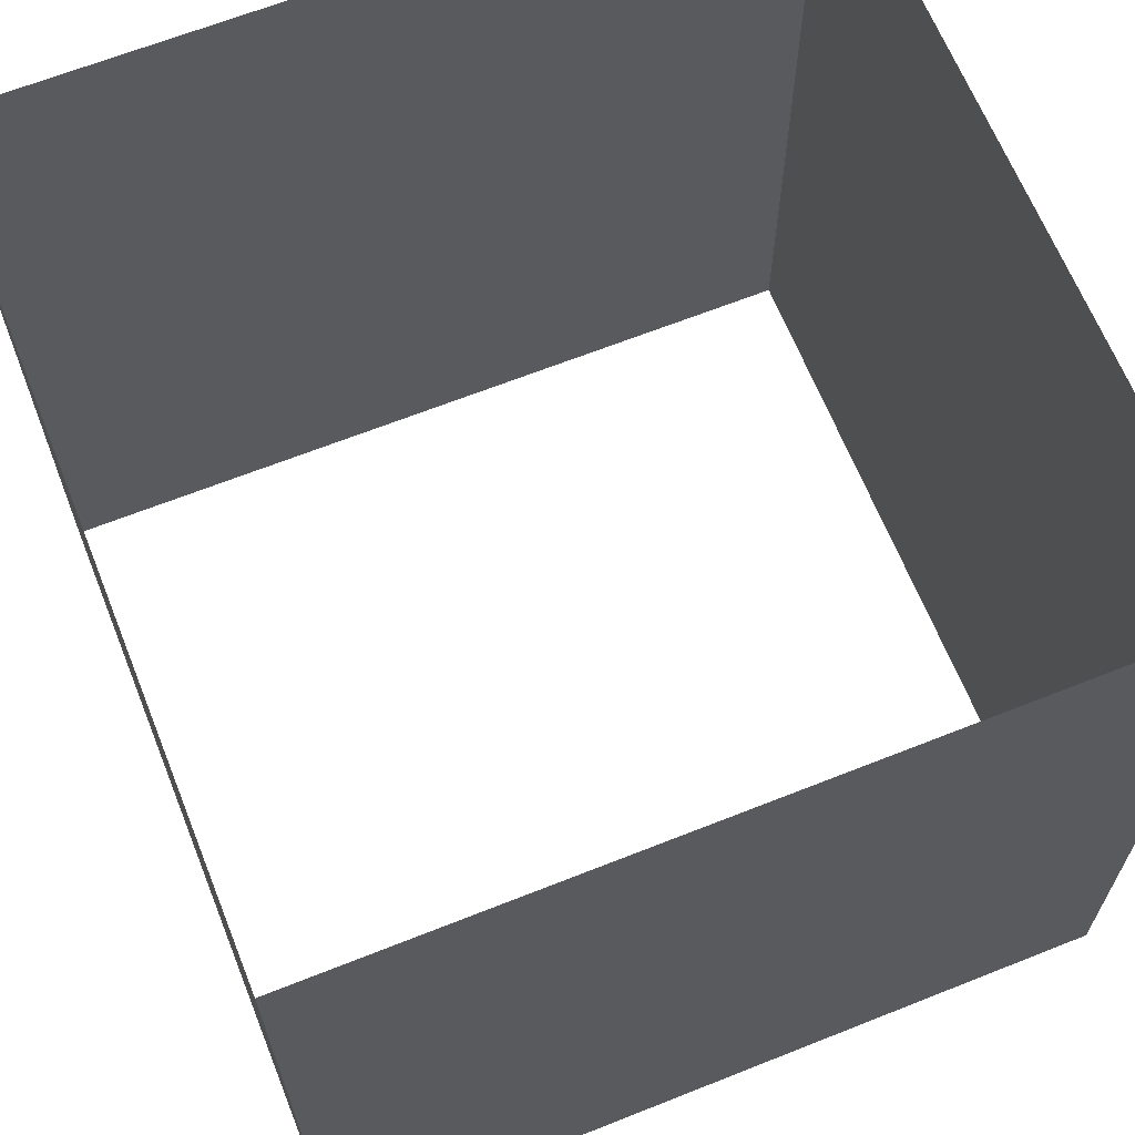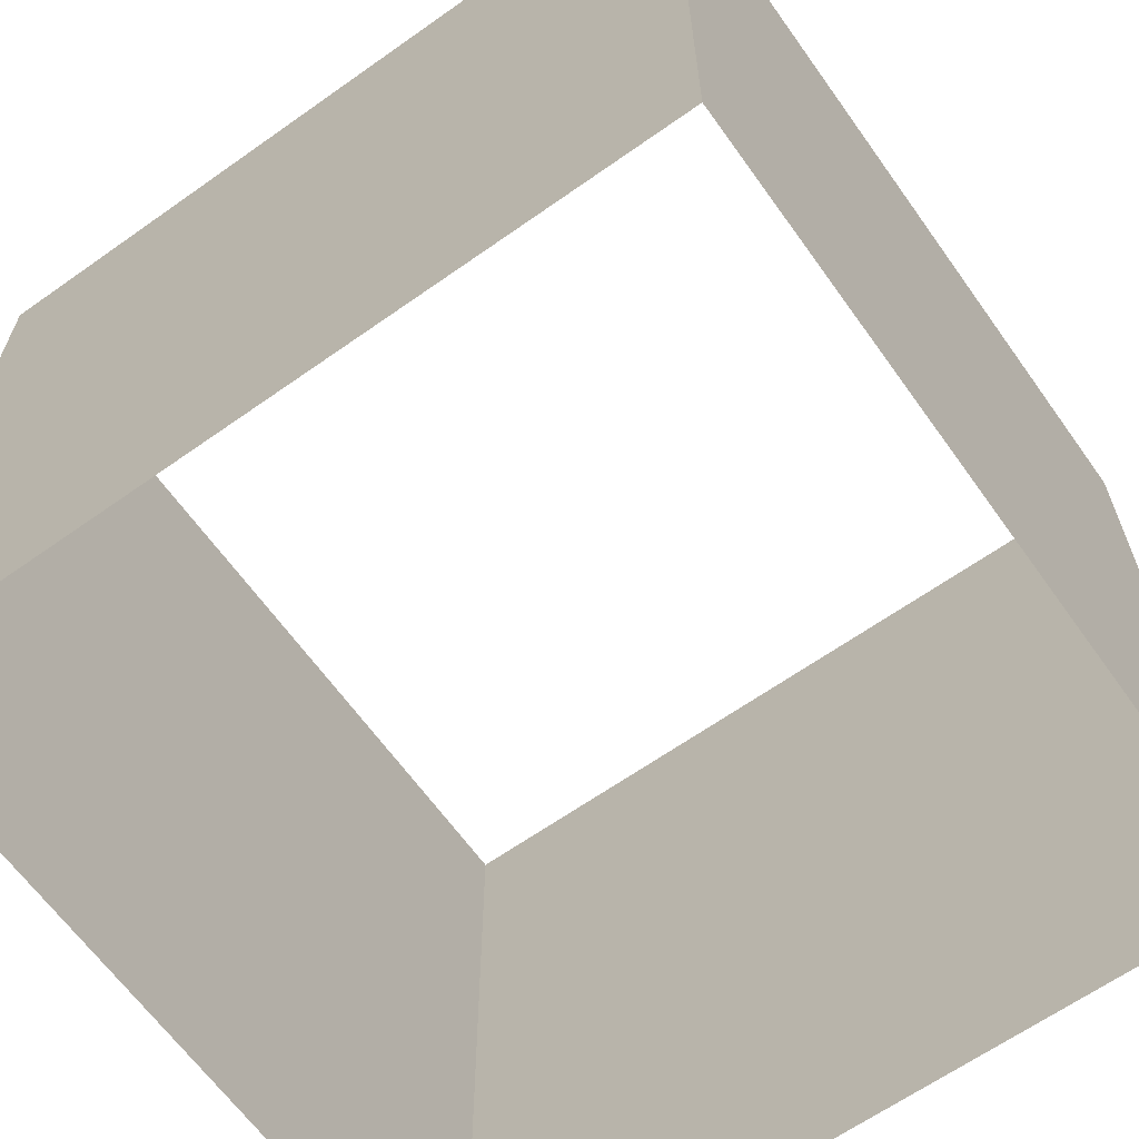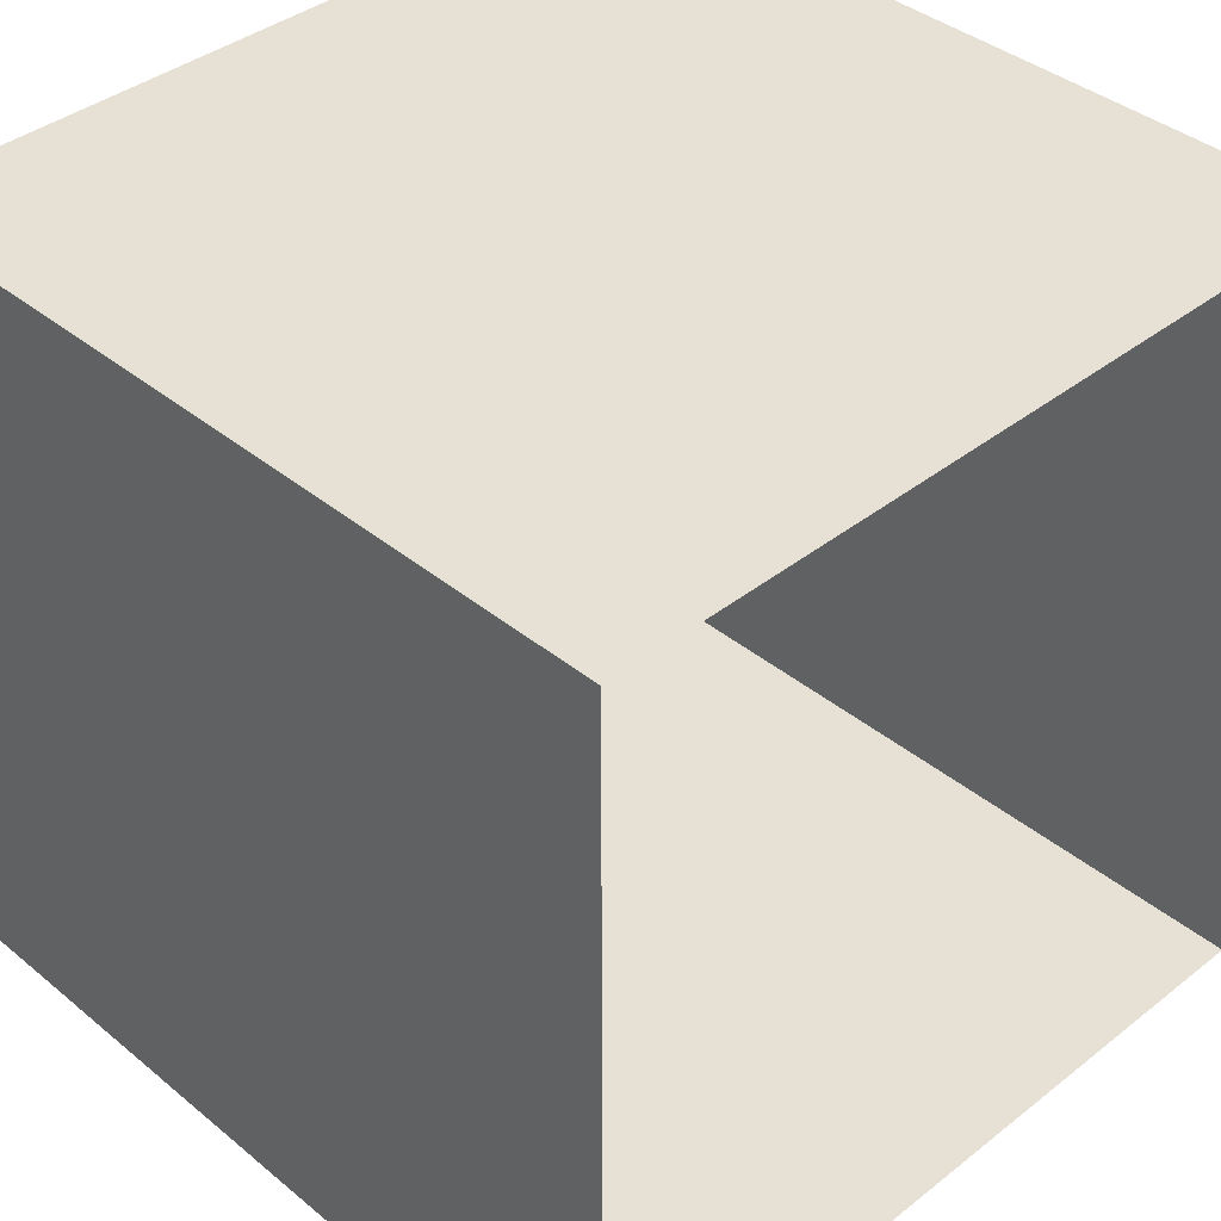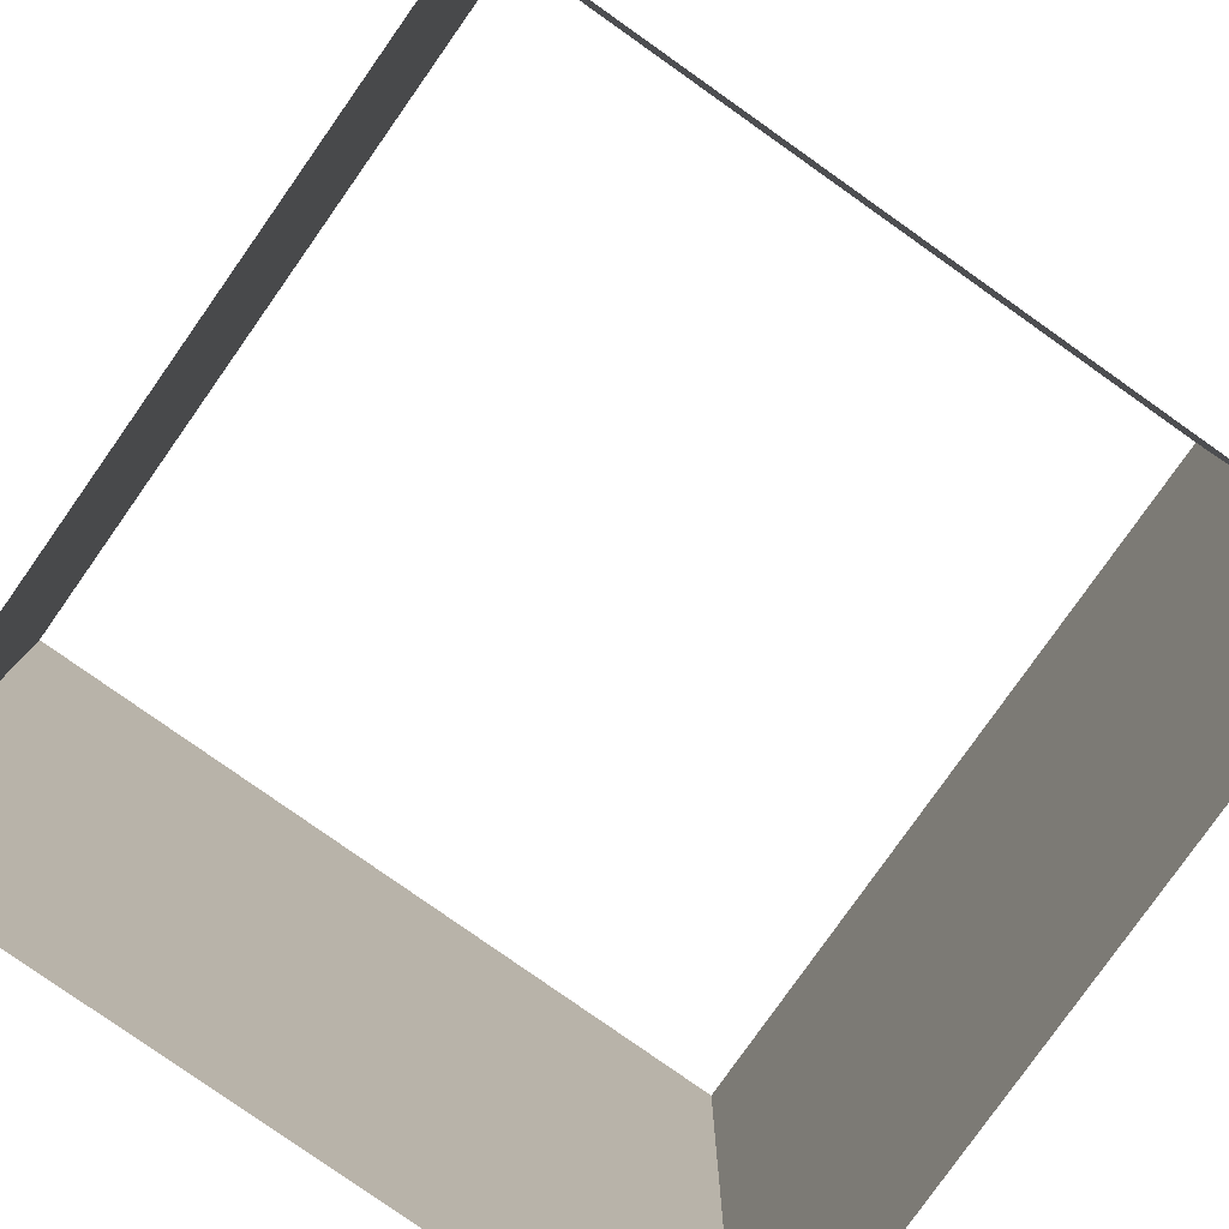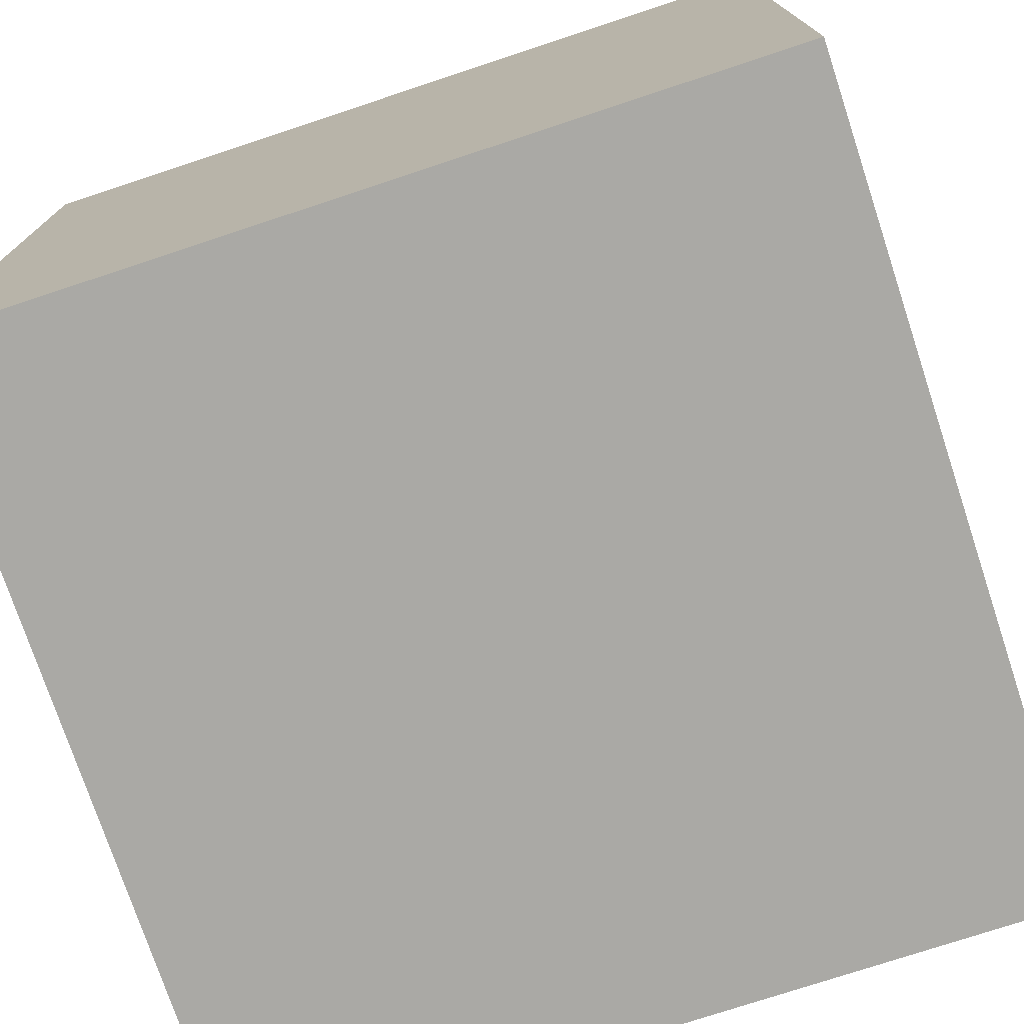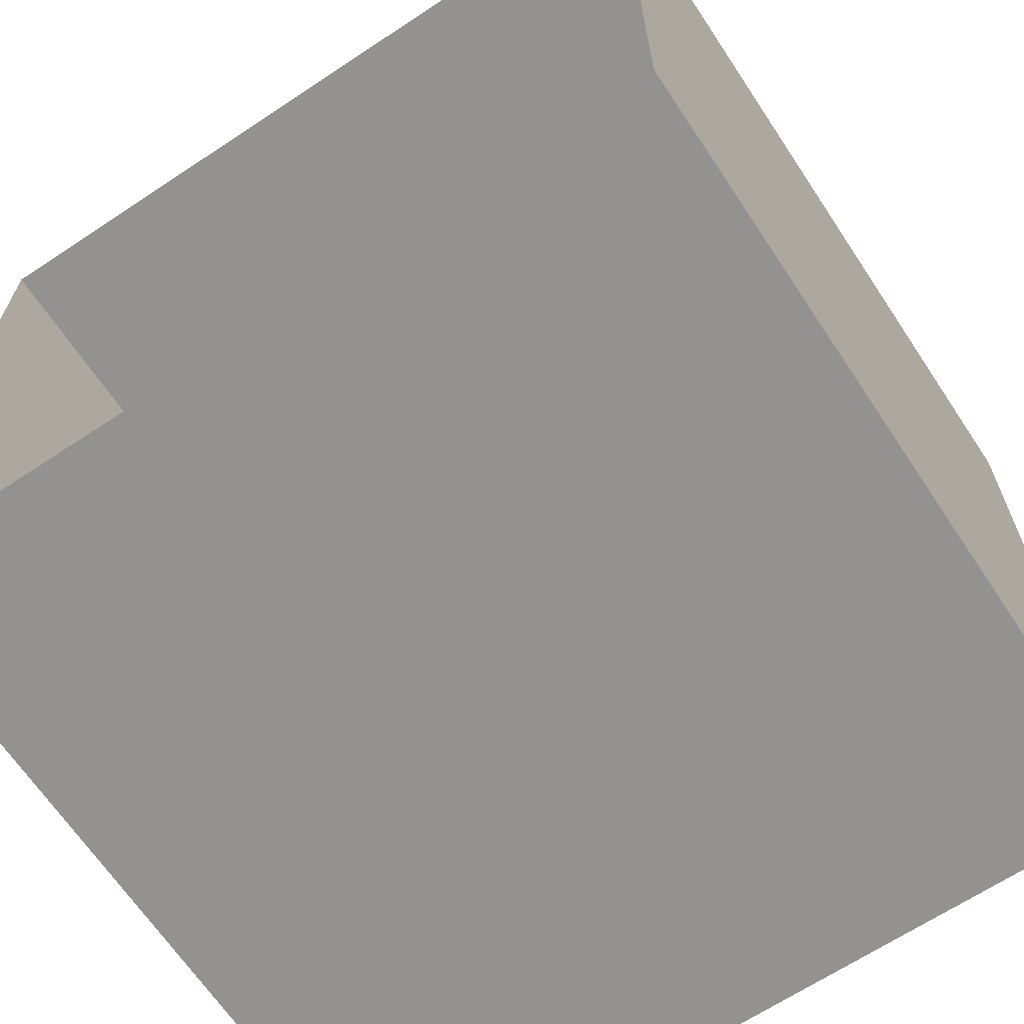
<metadata>
{"format":"obj","ext":"obj","renderer":"f3d","projection":"perspective","resolution":1024,"background":"white","views":[{"elev":65.5,"azim":158.2,"up":"+Y"},{"elev":-64.2,"azim":-54.5,"up":"+Y"},{"elev":39.2,"azim":135.6,"up":"+Z"},{"elev":-79.9,"azim":-35.2,"up":"+Y"},{"elev":-75.3,"azim":-71.7,"up":"+Z"},{"elev":-66.4,"azim":33.6,"up":"+Z"}]}
</metadata>
<code>
o Cube.001_Cube.003
v -195.9 -68.77 195.9
v -195.9 323.1 195.9
v -195.9 -68.77 -195.9
v -195.9 323.1 -195.9
v 195.9 -68.77 195.9
v 195.9 323.1 195.9
v 195.9 -68.77 -195.9
v 195.9 323.1 -195.9
f 1 2 4 3
f 3 4 8 7
f 7 8 6 5
f 5 6 2 1

</code>
